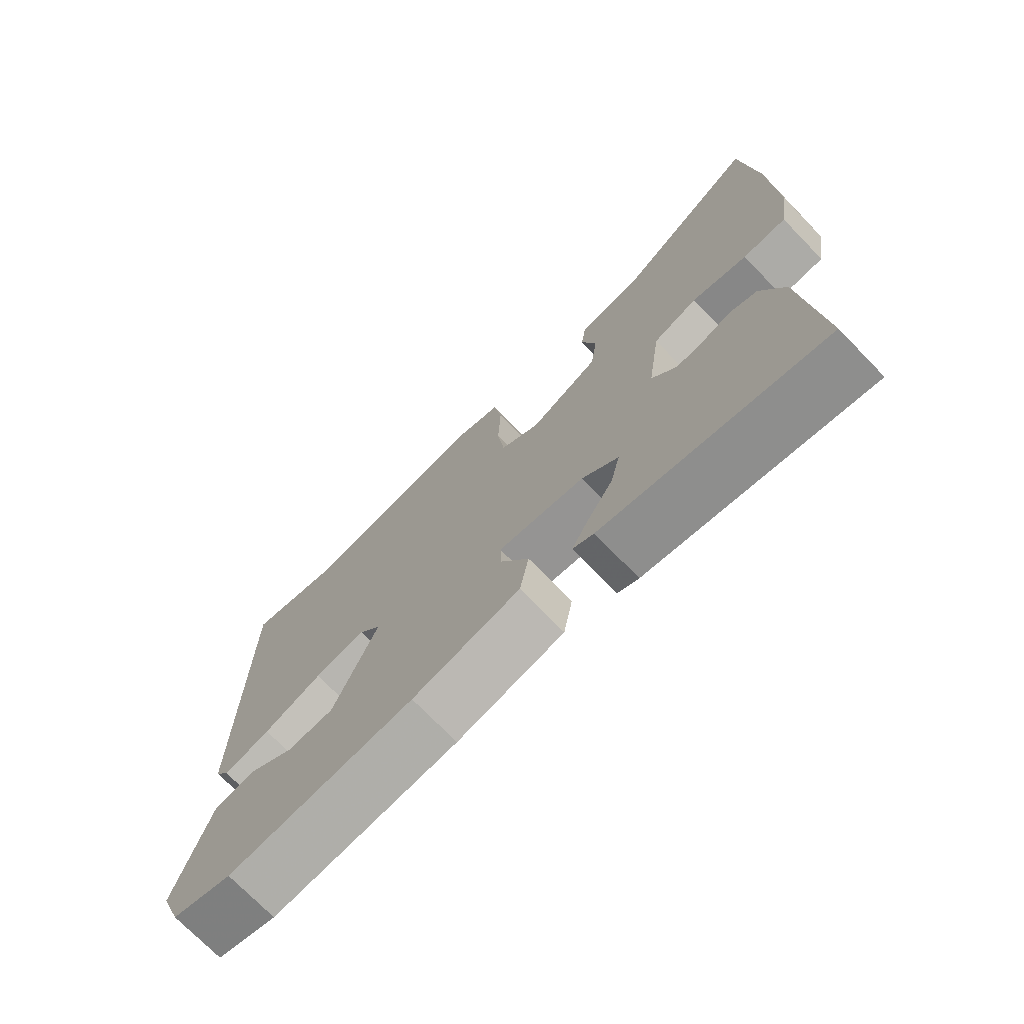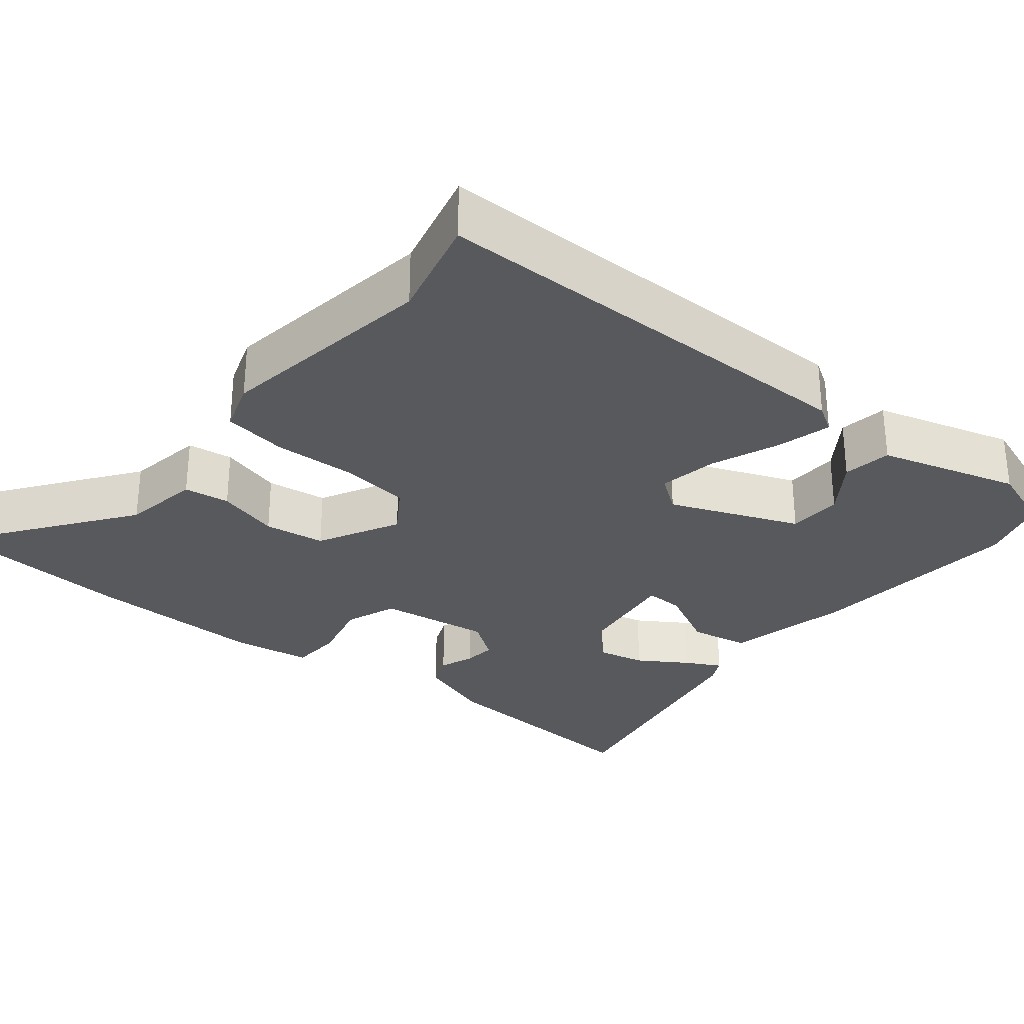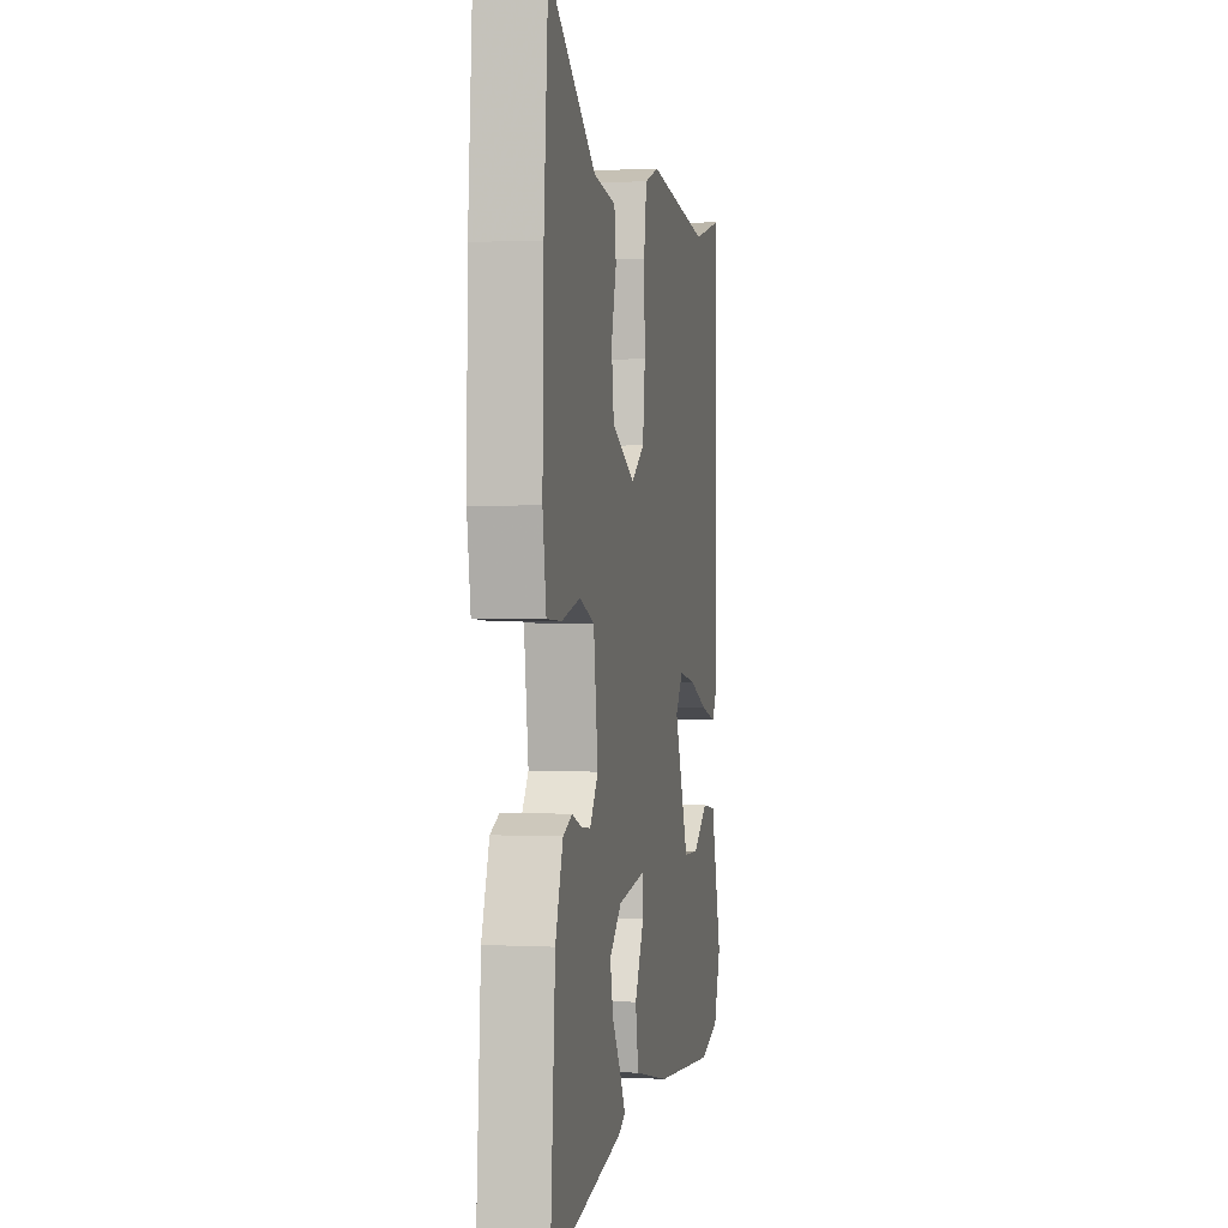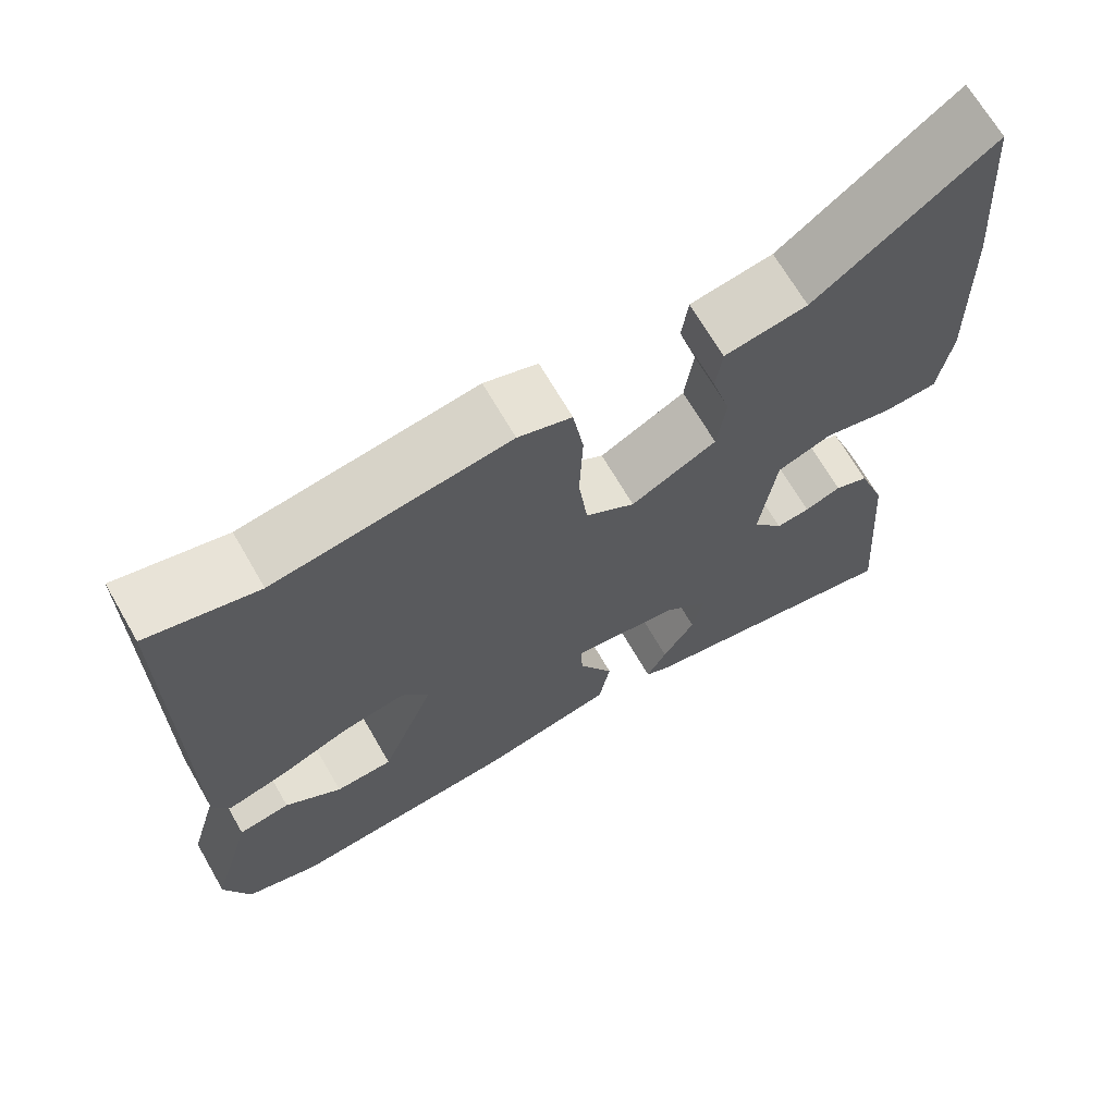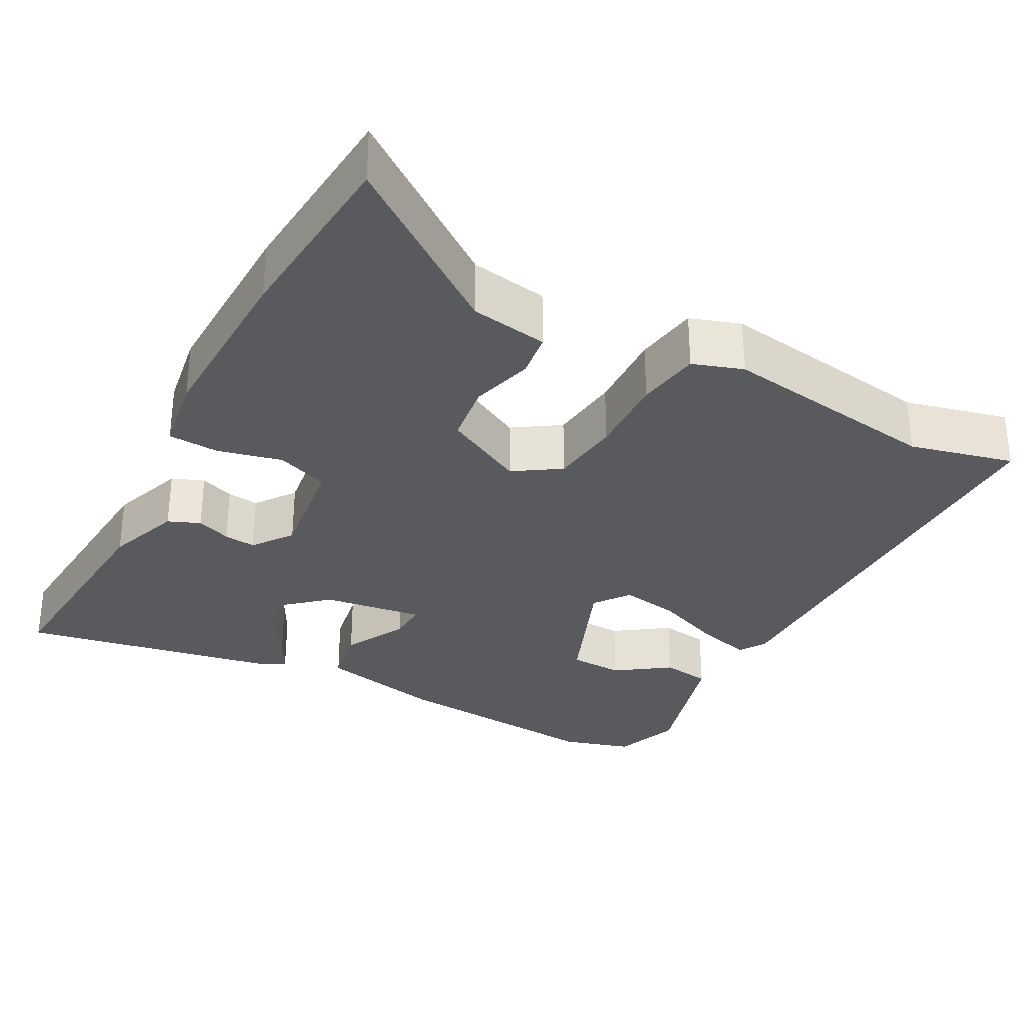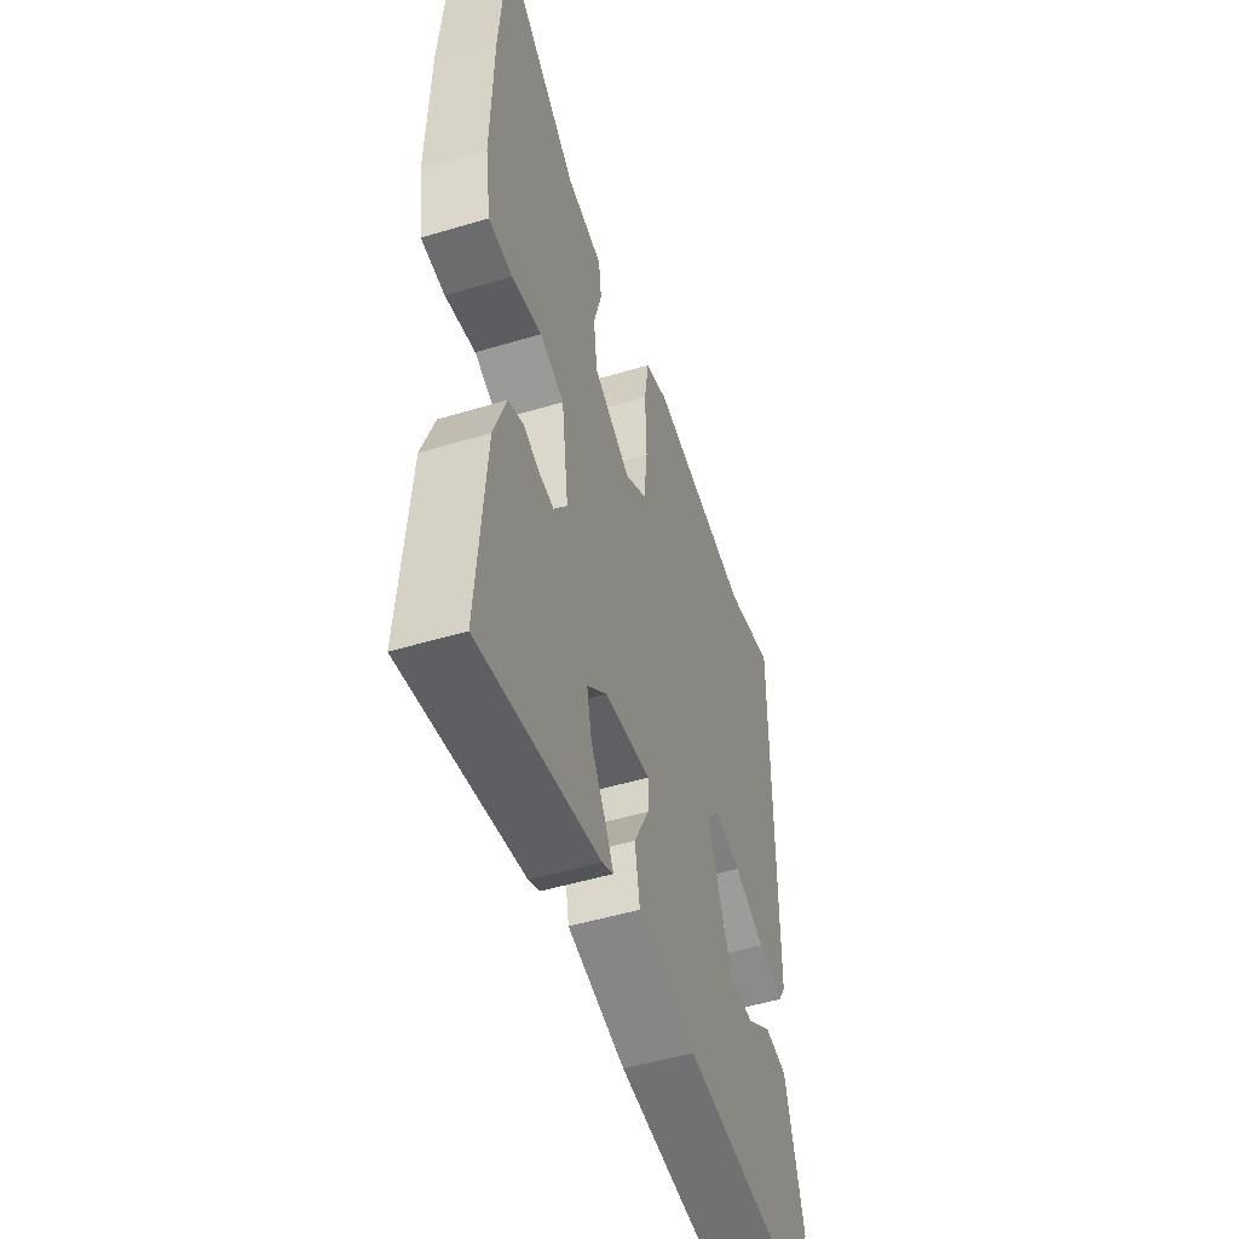
<metadata>
{"format":"obj","ext":"obj","renderer":"f3d","projection":"perspective","resolution":1024,"background":"white","views":[{"elev":-73.5,"azim":-135.8,"up":"+Z"},{"elev":-30.0,"azim":51.2,"up":"+Y"},{"elev":1.4,"azim":-79.2,"up":"+Z"},{"elev":68.3,"azim":150.0,"up":"+Z"},{"elev":-31.4,"azim":-28.1,"up":"+Y"},{"elev":-50.4,"azim":-71.8,"up":"+Z"}]}
</metadata>
<code>
v 0.367 0.07 0.468
v 0.504 0.07 0.501
v 0.504 0.07 -0.083
v 0.482 0.07 -0.118
v 0.411 0.07 -0.099
v 0.322 0.07 -0.063
v 0.244 0.07 -0.049
v 0.21 0.07 -0.095
v 0.277 0.07 -0.264
v 0.348 0.07 -0.267
v 0.418 0.07 -0.218
v 0.482 0.07 -0.228
v 0.534 0.07 -0.411
v 0.502 0.07 -0.499
v 0.411 0.07 -0.526
v 0.127 0.07 -0.5
v -0.037 0.07 -0.463
v -0.051 0.07 -0.385
v -0.008 0.07 -0.302
v -0.006 0.07 -0.251
v -0.138 0.07 -0.269
v -0.194 0.07 -0.318
v -0.18 0.07 -0.381
v -0.14 0.07 -0.444
v -0.115 0.07 -0.491
v -0.147 0.07 -0.507
v -0.485 0.07 -0.57
v -0.462 0.07 -0.269
v -0.427 0.07 -0.171
v -0.385 0.07 -0.154
v -0.34 0.07 -0.171
v -0.298 0.07 -0.176
v -0.26 0.07 -0.124
v -0.28 0.07 0.023
v -0.348 0.07 0.049
v -0.433 0.07 0.029
v -0.5 0.07 0.033
v -0.516 0.07 0.135
v -0.51 0.07 0.372
v -0.49 0.07 0.62
v -0.274 0.07 0.461
v -0.172 0.07 0.444
v -0.164 0.07 0.384
v -0.187 0.07 0.302
v -0.176 0.07 0.222
v -0.07 0.07 0.166
v -0.009 0.07 0.206
v 0.002 0.07 0.299
v -0.002 0.07 0.406
v 0.011 0.07 0.49
v 0.077 0.07 0.512
v 0.367 0 0.468
v 0.504 0 0.501
v 0.504 0 -0.083
v 0.482 0 -0.118
v 0.411 0 -0.099
v 0.322 0 -0.063
v 0.244 0 -0.049
v 0.21 0 -0.095
v 0.277 0 -0.264
v 0.348 0 -0.267
v 0.418 0 -0.218
v 0.482 0 -0.228
v 0.534 0 -0.411
v 0.502 0 -0.499
v 0.411 0 -0.526
v 0.127 0 -0.5
v -0.037 0 -0.463
v -0.051 0 -0.385
v -0.008 0 -0.302
v -0.006 0 -0.251
v -0.138 0 -0.269
v -0.194 0 -0.318
v -0.18 0 -0.381
v -0.14 0 -0.444
v -0.115 0 -0.491
v -0.147 0 -0.507
v -0.485 0 -0.57
v -0.462 0 -0.269
v -0.427 0 -0.171
v -0.385 0 -0.154
v -0.34 0 -0.171
v -0.298 0 -0.176
v -0.26 0 -0.124
v -0.28 0 0.023
v -0.348 0 0.049
v -0.433 0 0.029
v -0.5 0 0.033
v -0.516 0 0.135
v -0.51 0 0.372
v -0.49 0 0.62
v -0.274 0 0.461
v -0.172 0 0.444
v -0.164 0 0.384
v -0.187 0 0.302
v -0.176 0 0.222
v -0.07 0 0.166
v -0.009 0 0.206
v 0.002 0 0.299
v -0.002 0 0.406
v 0.011 0 0.49
v 0.077 0 0.512
f 50 51 1
f 49 50 1
f 48 49 1
f 4 5 6
f 3 4 6
f 2 3 6
f 1 2 6
f 48 1 6
f 47 48 6
f 46 47 6 7
f 45 46 7 8
f 41 42 43 44
f 41 44 45
f 40 41 45
f 39 40 45
f 38 39 45
f 37 38 45
f 36 37 45
f 35 36 45
f 34 35 45 8
f 29 30 31
f 28 29 31
f 27 28 31
f 26 27 31
f 25 26 31
f 24 25 31
f 23 24 31
f 22 23 31 32
f 21 22 32 33
f 17 18 19
f 16 17 19
f 15 16 19
f 14 15 19
f 13 14 19
f 13 19 20
f 10 11 12 13
f 9 10 13
f 9 13 20
f 8 9 20
f 21 33 34
f 20 21 34
f 8 20 34
f 52 102 101
f 52 101 100
f 52 100 99
f 57 56 55
f 57 55 54
f 57 54 53
f 57 53 52
f 57 52 99
f 57 99 98
f 58 57 98 97
f 59 58 97 96
f 95 94 93 92
f 96 95 92
f 96 92 91
f 96 91 90
f 96 90 89
f 96 89 88
f 96 88 87
f 96 87 86
f 59 96 86 85
f 82 81 80
f 82 80 79
f 82 79 78
f 82 78 77
f 82 77 76
f 82 76 75
f 82 75 74
f 83 82 74 73
f 84 83 73 72
f 70 69 68
f 70 68 67
f 70 67 66
f 70 66 65
f 70 65 64
f 71 70 64
f 64 63 62 61
f 64 61 60
f 71 64 60
f 71 60 59
f 85 84 72
f 85 72 71
f 85 71 59
f 1 52 53 2
f 2 53 54 3
f 3 54 55 4
f 4 55 56 5
f 5 56 57 6
f 6 57 58 7
f 7 58 59 8
f 8 59 60 9
f 9 60 61 10
f 10 61 62 11
f 11 62 63 12
f 12 63 64 13
f 13 64 65 14
f 14 65 66 15
f 15 66 67 16
f 16 67 68 17
f 17 68 69 18
f 18 69 70 19
f 19 70 71 20
f 20 71 72 21
f 21 72 73 22
f 22 73 74 23
f 23 74 75 24
f 24 75 76 25
f 25 76 77 26
f 26 77 78 27
f 27 78 79 28
f 28 79 80 29
f 29 80 81 30
f 30 81 82 31
f 31 82 83 32
f 32 83 84 33
f 33 84 85 34
f 34 85 86 35
f 35 86 87 36
f 36 87 88 37
f 37 88 89 38
f 38 89 90 39
f 39 90 91 40
f 40 91 92 41
f 41 92 93 42
f 42 93 94 43
f 43 94 95 44
f 44 95 96 45
f 45 96 97 46
f 46 97 98 47
f 47 98 99 48
f 48 99 100 49
f 49 100 101 50
f 50 101 102 51
f 51 102 52 1

</code>
